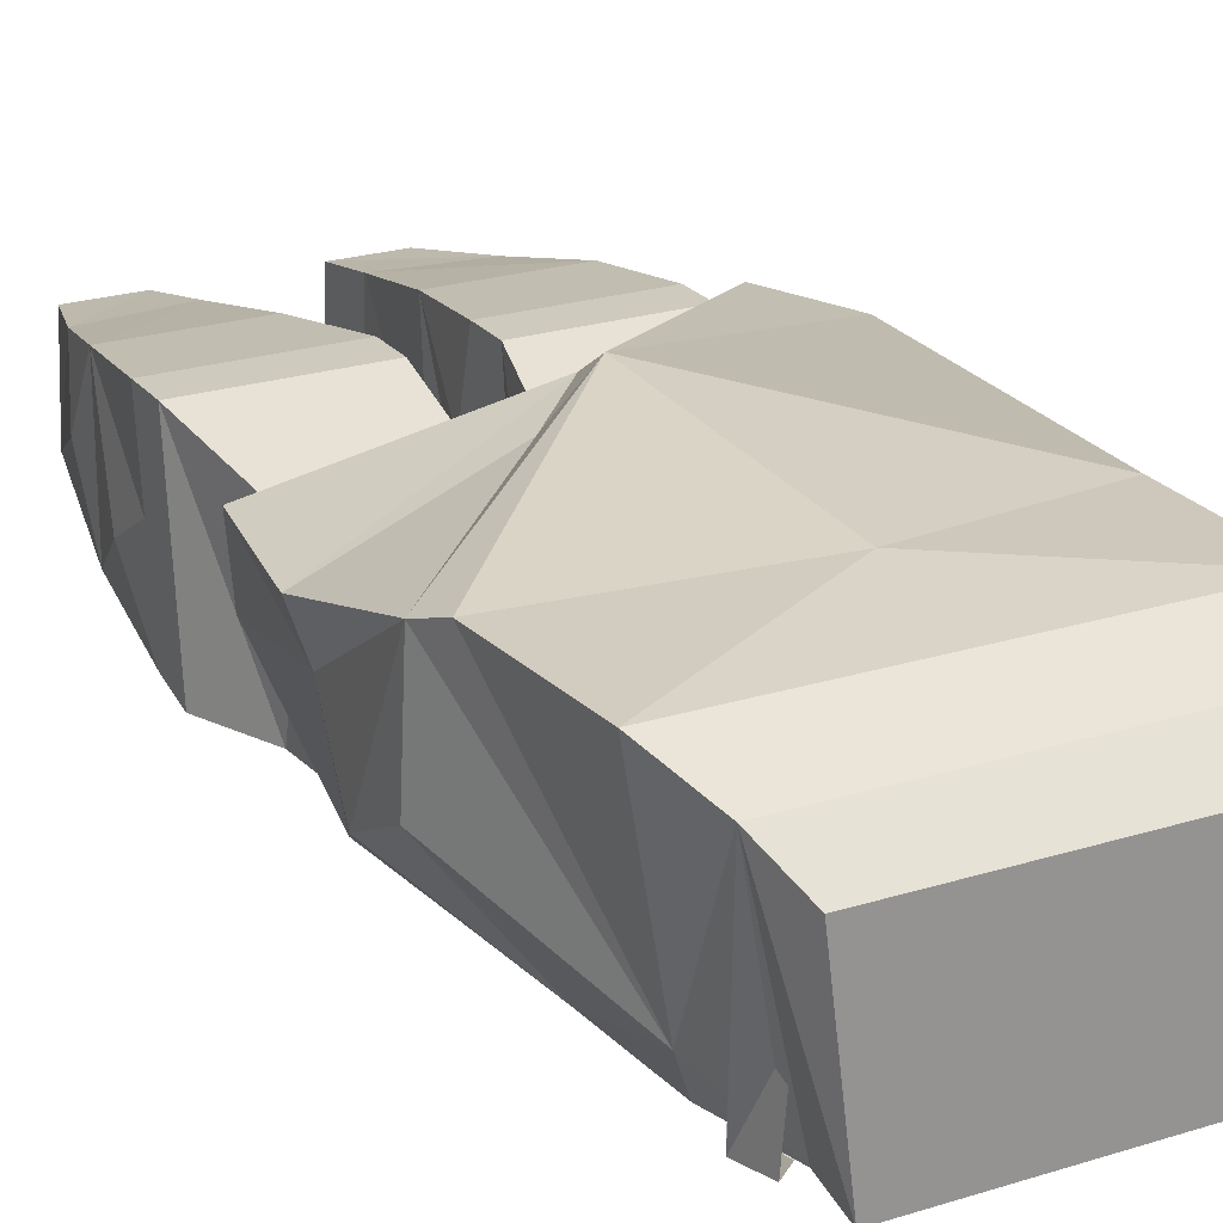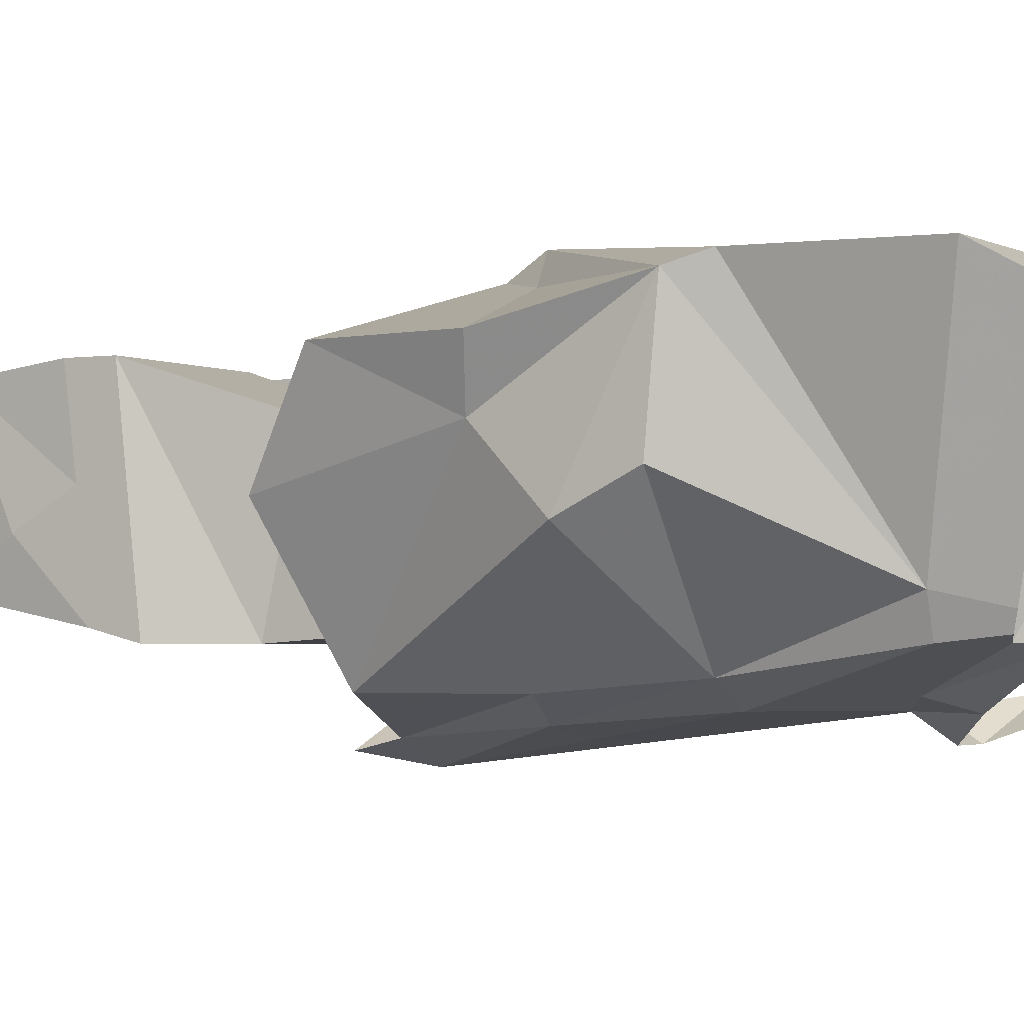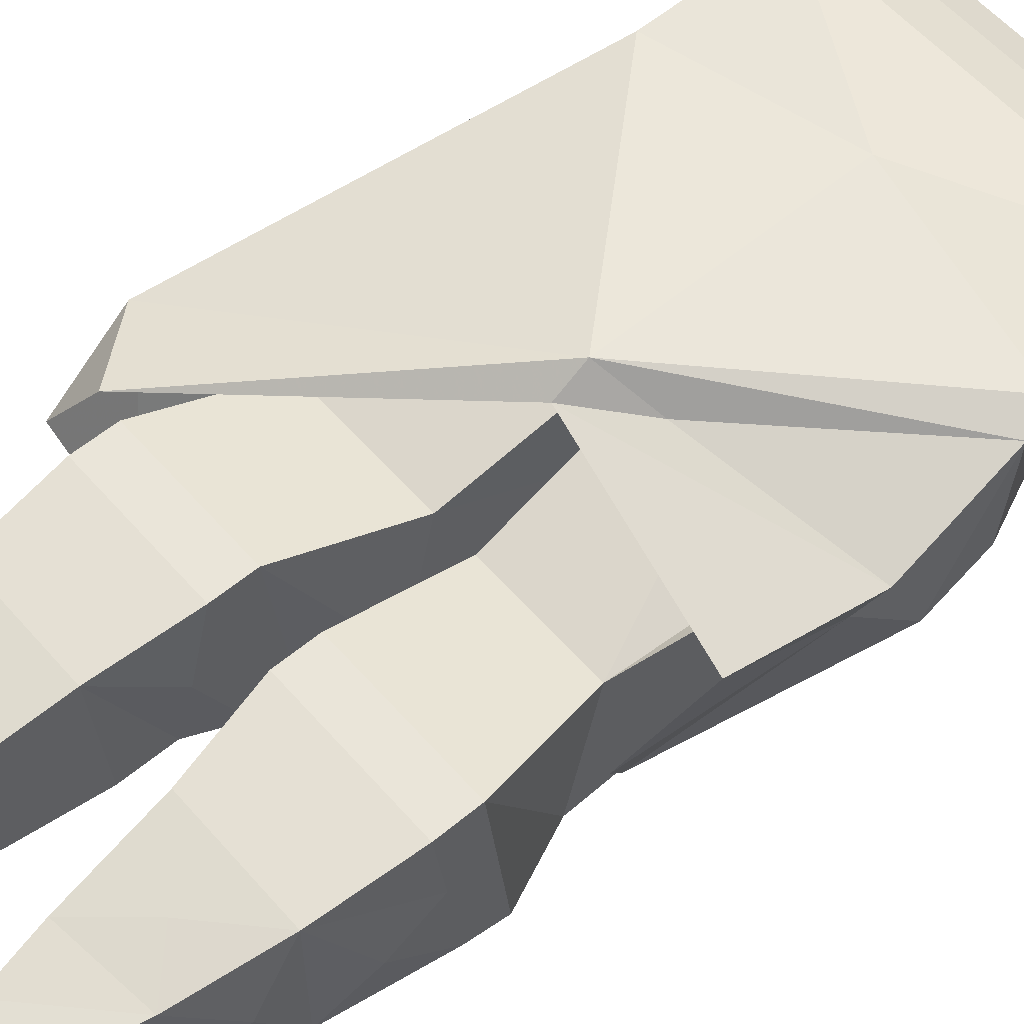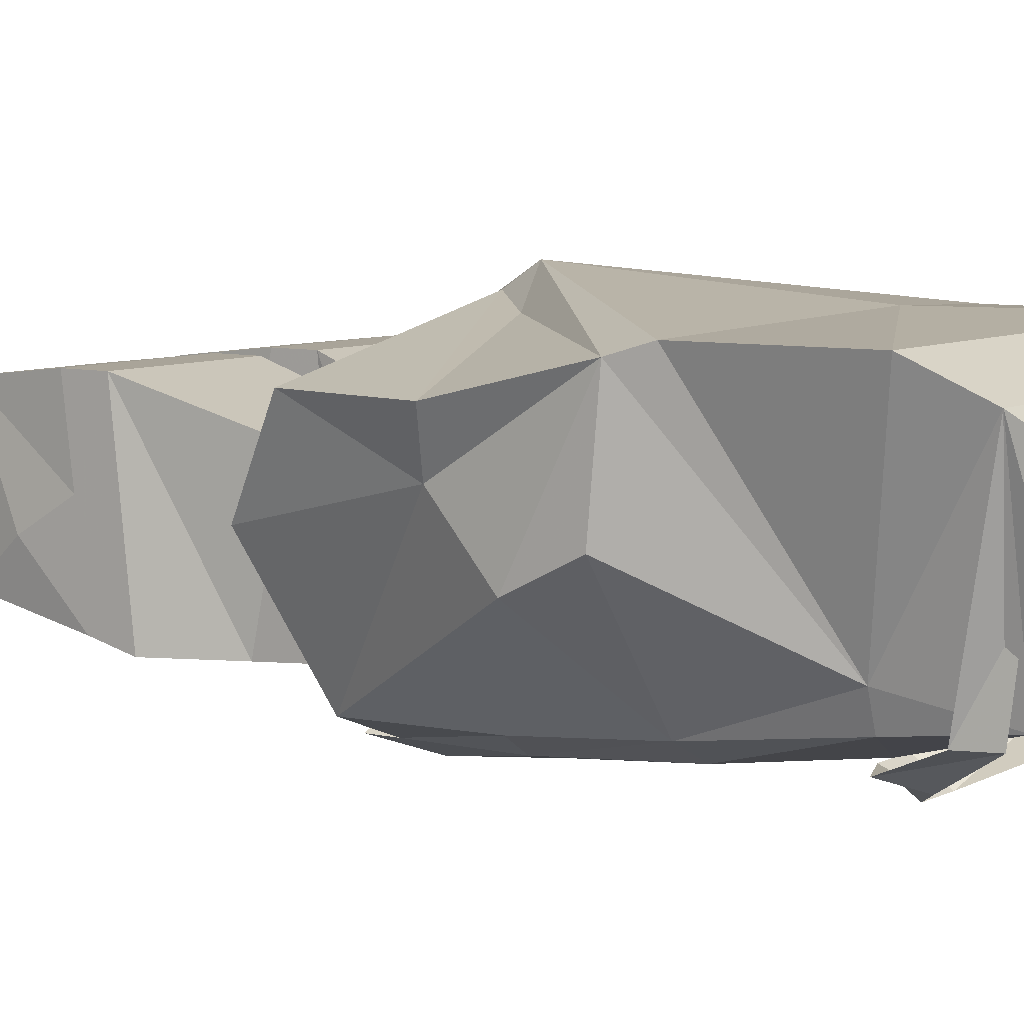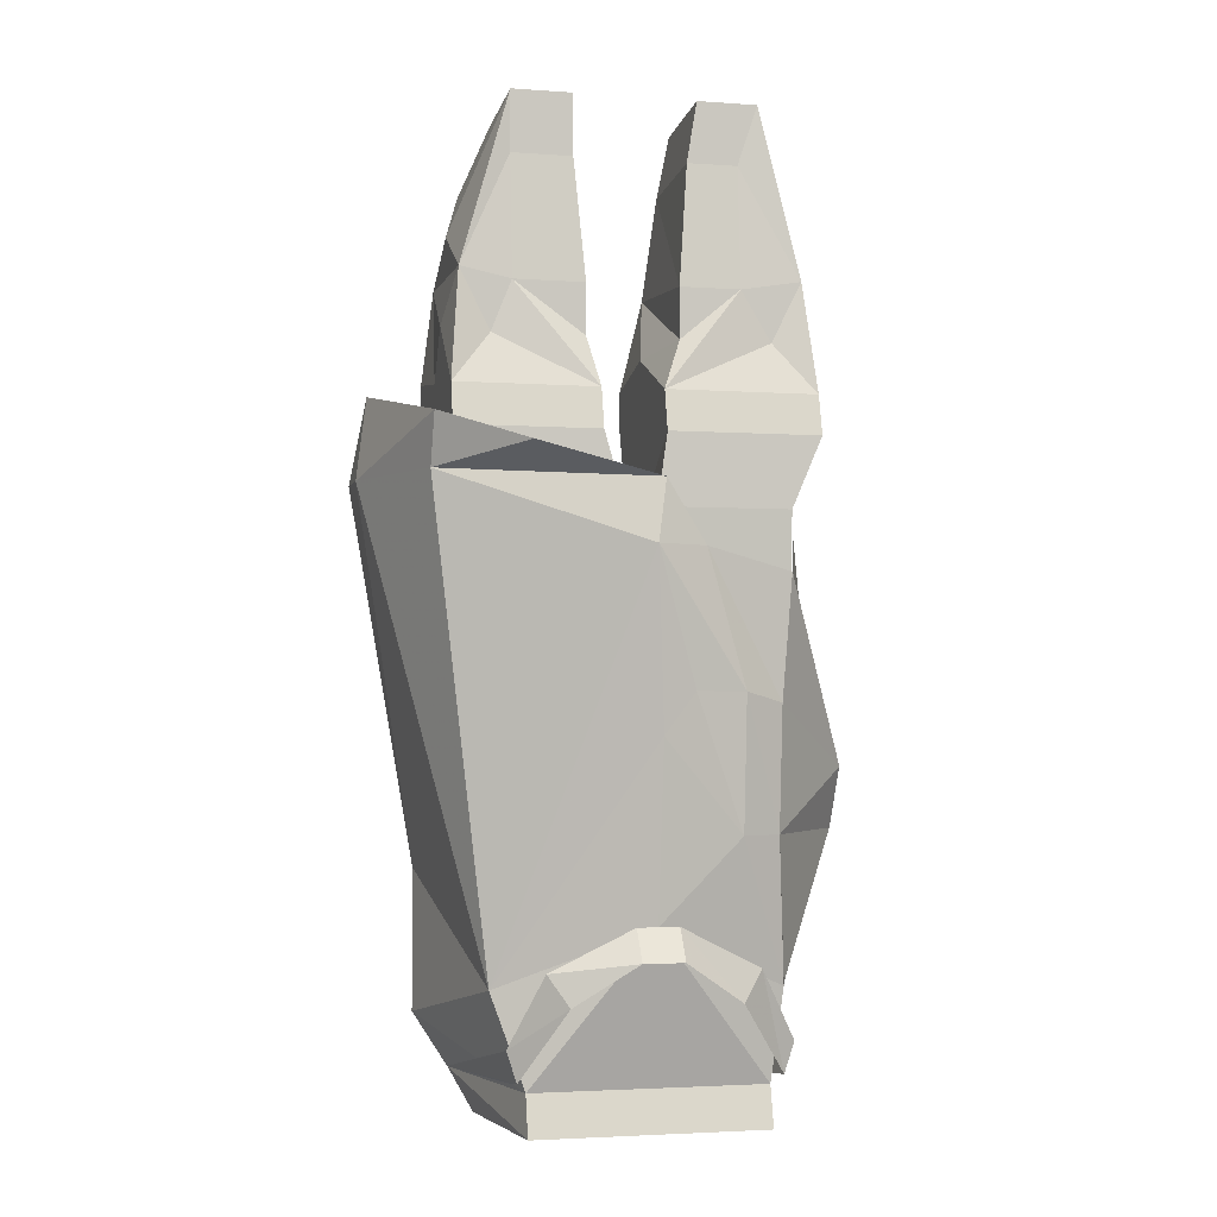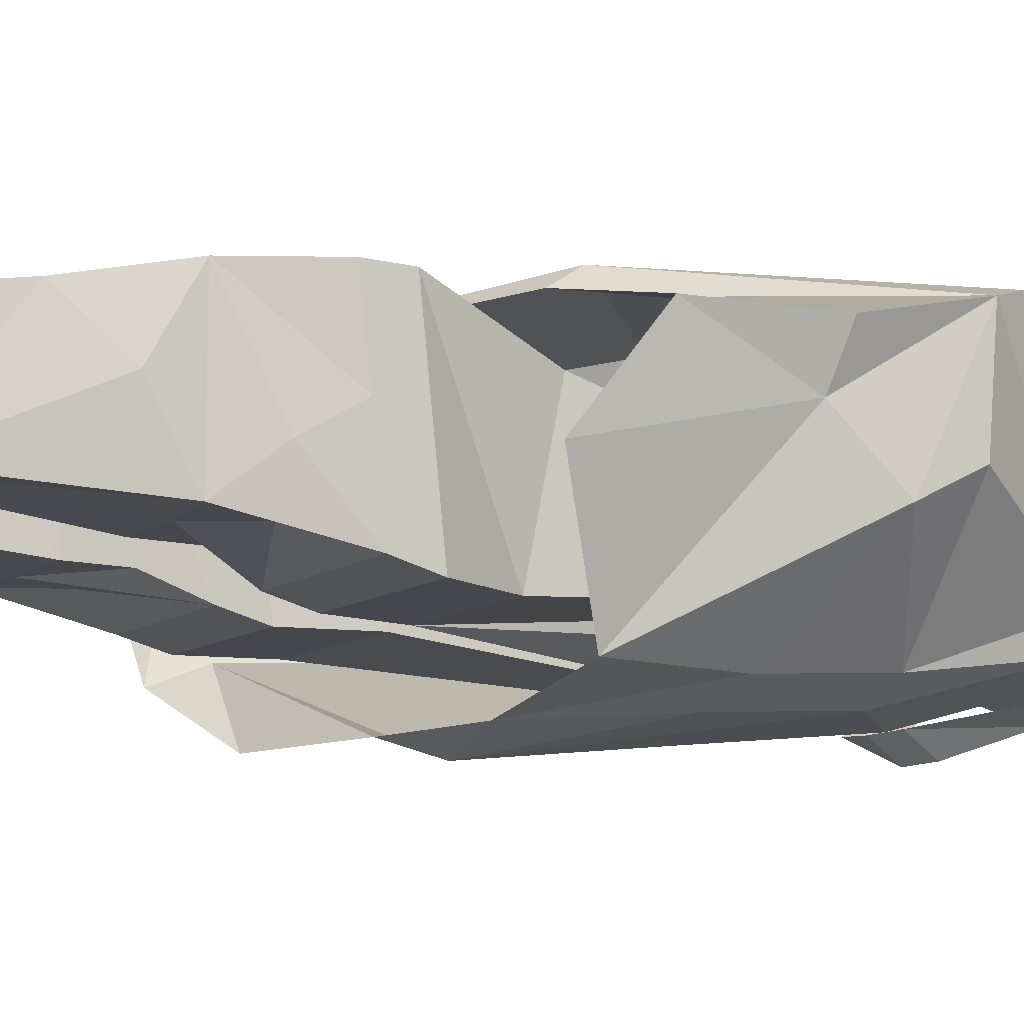
<metadata>
{"format":"obj","ext":"obj","renderer":"f3d","projection":"perspective","resolution":1024,"background":"white","views":[{"elev":23.2,"azim":-28.1,"up":"+Z"},{"elev":-2.3,"azim":-60.7,"up":"+Z"},{"elev":58.0,"azim":-130.7,"up":"+Z"},{"elev":7.2,"azim":-54.6,"up":"+Z"},{"elev":-2.9,"azim":166.1,"up":"+Y"},{"elev":-11.0,"azim":-122.2,"up":"+Z"}]}
</metadata>
<code>
v 0.1406 -0.7109 0.1094
v 0.125 -0.4688 0.04688
v 0 -0.7422 0.1172
v 0.1406 -0.8203 0.1094
v 0.1094 -0.7891 -0.03906
v 0.1953 -0.4219 0.03906
v 0.1953 -0.4219 0.07812
v -0.007812 -0.5469 0.1328
v 0.1562 -0.375 0.08594
v -0.007812 -0.5234 0.1172
v -0.04688 -0.5625 0.1094
v -0.1641 -0.6875 0.1016
v -0.1562 -0.7109 0.1094
v 0 -0.7422 -0.09375
v 0.01562 -0.4688 0.04688
v 0.01562 -0.4453 -0.0625
v 0.125 -0.4453 -0.0625
v 0.08594 -0.8594 -0.05469
v -0.09375 -0.8594 -0.05469
v -0.1016 -0.7891 -0.0625
v -0.007812 -0.4453 -0.0625
v -0.01562 -0.4688 0.04688
v -0.1094 -0.4688 0.04688
v -0.1328 -0.6875 0.07031
v -0.1484 -0.8203 0.1094
v -0.125 -0.8594 0.08594
v 0.1172 -0.8594 0.08594
v -0.01562 -0.375 0.07812
v -0.1328 -0.375 0.07812
v -0.1094 -0.4453 -0.0625
v -0.1094 -0.7891 -0.03906
v -0.09375 -0.8906 -0.0625
v -0.1094 -0.8906 0.0625
v 0.1016 -0.8906 0.0625
v 0.08594 -0.8906 -0.0625
v -0.01562 -0.3906 -0.0625
v -0.1328 -0.3906 -0.0625
v -0.1328 -0.3594 -0.05469
v -0.01562 -0.3594 -0.05469
v -0.01562 -0.3438 0.07812
v -0.1328 -0.3438 0.07812
v -0.1328 -0.3516 0.01562
v -0.1328 -0.3125 -0.007812
v -0.125 -0.2734 -0.03906
v -0.1016 -0.3203 -0.03906
v -0.07812 -0.2812 -0.03906
v -0.03125 -0.3203 -0.03906
v -0.01562 -0.3281 0.01562
v -0.03125 -0.2734 0.07031
v -0.125 -0.2734 0.07031
v 0.1406 -0.3906 -0.0625
v 0.03125 -0.3906 -0.0625
v 0.1406 -0.3594 -0.05469
v 0.1406 -0.3516 0.01562
v 0.1406 -0.3438 0.07812
v 0.1406 -0.375 0.07812
v 0.03125 -0.375 0.07812
v 0.03125 -0.3438 0.07812
v 0.03125 -0.3594 -0.05469
v 0.1094 -0.3203 -0.03906
v 0.1328 -0.2734 -0.03906
v 0.1406 -0.3125 -0.007812
v 0.1328 -0.2734 0.07031
v 0.09375 -0.1406 -0.03125
v 0.09375 -0.1484 0.04688
v 0.1172 -0.2031 0.05469
v 0.1328 -0.2422 0.01562
v 0.09375 -0.1875 -0.03125
v 0.04688 -0.1406 -0.03125
v 0.04688 -0.1875 -0.03125
v 0.04688 -0.1953 0.05469
v 0.04688 -0.1484 0.04688
v 0 -0.4297 -0.1172
v 0.1562 -0.4219 -0.0625
v 0.007812 -0.4766 -0.125
v -0.03125 -0.4766 -0.1094
v -0.0625 -0.5781 -0.1016
v -0.09375 -0.5859 -0.08594
v -0.1016 -0.4922 -0.08594
v -0.1641 -0.6328 -0.007812
v -0.1562 -0.5859 0.03906
v -0.1328 -0.4531 0.007812
v -0.1562 -0.5 0.07812
v -0.1719 -0.5938 0.07812
v 0.1562 -0.3828 -0.07812
v 0.1875 -0.3594 0.03906
v -0.09375 -0.6797 -0.07812
v -0.1641 -0.6797 0.01562
v -0.0625 -0.6797 -0.09375
v 0.09375 -0.4062 -0.1172
v 0 -0.6094 -0.1094
v -0.02344 -0.5781 -0.1094
v 0.03125 -0.3281 0.01562
v 0.03906 -0.3203 -0.03906
v 0.09375 -0.2812 -0.03906
v 0.03906 -0.2812 -0.03906
v 0.03906 -0.2734 0.07031
v 0.07031 -0.2344 0.0625
v 0.09375 -0.2344 0.0625
v -0.1094 -0.2031 0.05469
v -0.09375 -0.1484 0.04688
v -0.09375 -0.1406 -0.03125
v -0.125 -0.2422 0.01562
v -0.07812 -0.2344 0.0625
v -0.03906 -0.1953 0.05469
v -0.04688 -0.1484 0.04688
v -0.07812 -0.1875 -0.03125
v -0.04688 -0.1406 -0.03125
v -0.03906 -0.1875 -0.03125
v -0.03125 -0.2812 -0.03906
v -0.0625 -0.2344 0.0625
v -0.1016 -0.8516 -0.0625
v -0.1094 -0.8281 -0.0625
v -0.07812 -0.7734 -0.08594
v -0.0625 -0.7969 -0.09375
v -0.01562 -0.7422 -0.09375
v -0.01562 -0.7656 -0.1094
v 0.01562 -0.7422 -0.09375
v 0.01562 -0.7656 -0.1094
v 0.07812 -0.7734 -0.08594
v 0.0625 -0.7969 -0.09375
v 0.1016 -0.8281 -0.0625
v 0.09375 -0.8516 -0.0625
v 0.09375 -0.8594 0
v -0.1016 -0.8594 0
f 1 2 3
f 14 3 15
f 14 15 16
f 14 16 17
f 14 17 5
f 14 20 21
f 14 21 22
f 14 22 3
f 3 22 23
f 3 23 24
f 3 24 13
f 22 28 29
f 22 29 23
f 23 29 30
f 23 30 31
f 23 31 12
f 23 12 24
f 24 12 13
f 36 21 30
f 36 30 37
f 36 28 22
f 36 22 21
f 30 29 37
f 38 45 39
f 40 48 49
f 40 49 50
f 40 50 41
f 51 17 16
f 51 16 52
f 51 56 2
f 51 2 17
f 17 2 5
f 5 2 1
f 2 56 57
f 2 57 15
f 2 15 3
f 16 15 57
f 16 57 52
f 53 59 60
f 54 62 63
f 54 63 55
f 55 63 58
f 64 66 67
f 64 67 61
f 64 61 68
f 64 68 69
f 20 31 21
f 21 31 30
f 70 95 96
f 70 96 71
f 99 98 63
f 63 98 97
f 63 97 58
f 58 97 93
f 94 96 95
f 100 102 103
f 44 102 107
f 107 102 108
f 46 109 110
f 46 110 47
f 44 103 102
f 50 43 42
f 50 42 41
f 109 105 110
f 49 111 50
f 50 111 104
f 1 3 4
f 1 4 5
f 3 13 25
f 13 31 25
f 1 5 6
f 1 6 7
f 1 7 8
f 1 8 3
f 1 3 8
f 1 8 7
f 8 13 3
f 8 3 13
f 14 5 18
f 14 18 19
f 14 19 20
f 3 25 4
f 4 25 26
f 4 26 27
f 4 27 18
f 4 18 5
f 25 31 26
f 26 31 19
f 5 74 6
f 5 91 75
f 5 75 74
f 75 91 92
f 89 92 91
f 89 91 14
f 89 14 20
f 91 5 14
f 7 8 9
f 7 9 8
f 8 9 10
f 8 10 11
f 8 11 12
f 8 12 13
f 8 13 12
f 8 12 11
f 8 11 10
f 8 10 9
f 13 12 31
f 19 31 20
f 73 74 75
f 73 75 76
f 76 75 77
f 6 74 85
f 6 85 86
f 6 86 7
f 7 86 9
f 87 77 89
f 87 89 20
f 87 20 31
f 90 85 74
f 90 74 73
f 75 92 77
f 77 92 89
f 26 19 32
f 26 32 33
f 26 33 34
f 26 34 27
f 27 34 35
f 27 35 18
f 18 35 19
f 19 35 32
f 32 35 33
f 33 35 34
f 36 37 38
f 36 38 39
f 36 39 40
f 36 40 28
f 37 29 41
f 37 41 42
f 37 42 38
f 38 42 43
f 38 43 44
f 38 44 45
f 39 45 46
f 39 46 47
f 39 47 48
f 39 48 40
f 40 41 28
f 28 41 29
f 51 52 53
f 51 53 54
f 51 54 55
f 51 55 56
f 52 57 58
f 52 58 59
f 52 59 53
f 53 60 61
f 53 61 62
f 53 62 54
f 55 58 57
f 55 57 56
f 64 65 66
f 69 68 70
f 69 70 71
f 69 71 72
f 72 71 66
f 72 66 65
f 59 58 93
f 59 93 94
f 59 94 95
f 59 95 60
f 60 95 61
f 61 95 68
f 68 95 70
f 71 96 97
f 71 97 98
f 71 98 99
f 71 99 66
f 66 99 63
f 66 63 67
f 67 63 61
f 61 63 62
f 93 97 94
f 94 97 96
f 100 101 102
f 100 103 50
f 100 50 104
f 100 104 105
f 100 105 106
f 100 106 101
f 44 107 46
f 44 46 45
f 107 108 109
f 107 109 46
f 47 110 49
f 47 49 48
f 103 44 50
f 50 44 43
f 108 106 105
f 108 105 109
f 110 105 49
f 49 105 111
f 104 111 105
f 112 113 114
f 112 114 115
f 115 114 116
f 115 116 117
f 117 116 118
f 117 118 119
f 119 118 120
f 119 120 121
f 121 120 122
f 121 122 123
f 123 122 27
f 123 27 124
f 113 112 125
f 113 125 26
f 76 77 78
f 76 78 79
f 79 78 80
f 79 80 81
f 79 81 82
f 82 81 83
f 83 81 84
f 83 84 10
f 83 10 84
f 84 10 11
f 84 11 10
f 11 84 12
f 11 12 84
f 87 88 80
f 87 80 78
f 87 78 77
f 87 31 88
f 88 31 12
f 88 12 80
f 80 12 81
f 81 12 84

</code>
